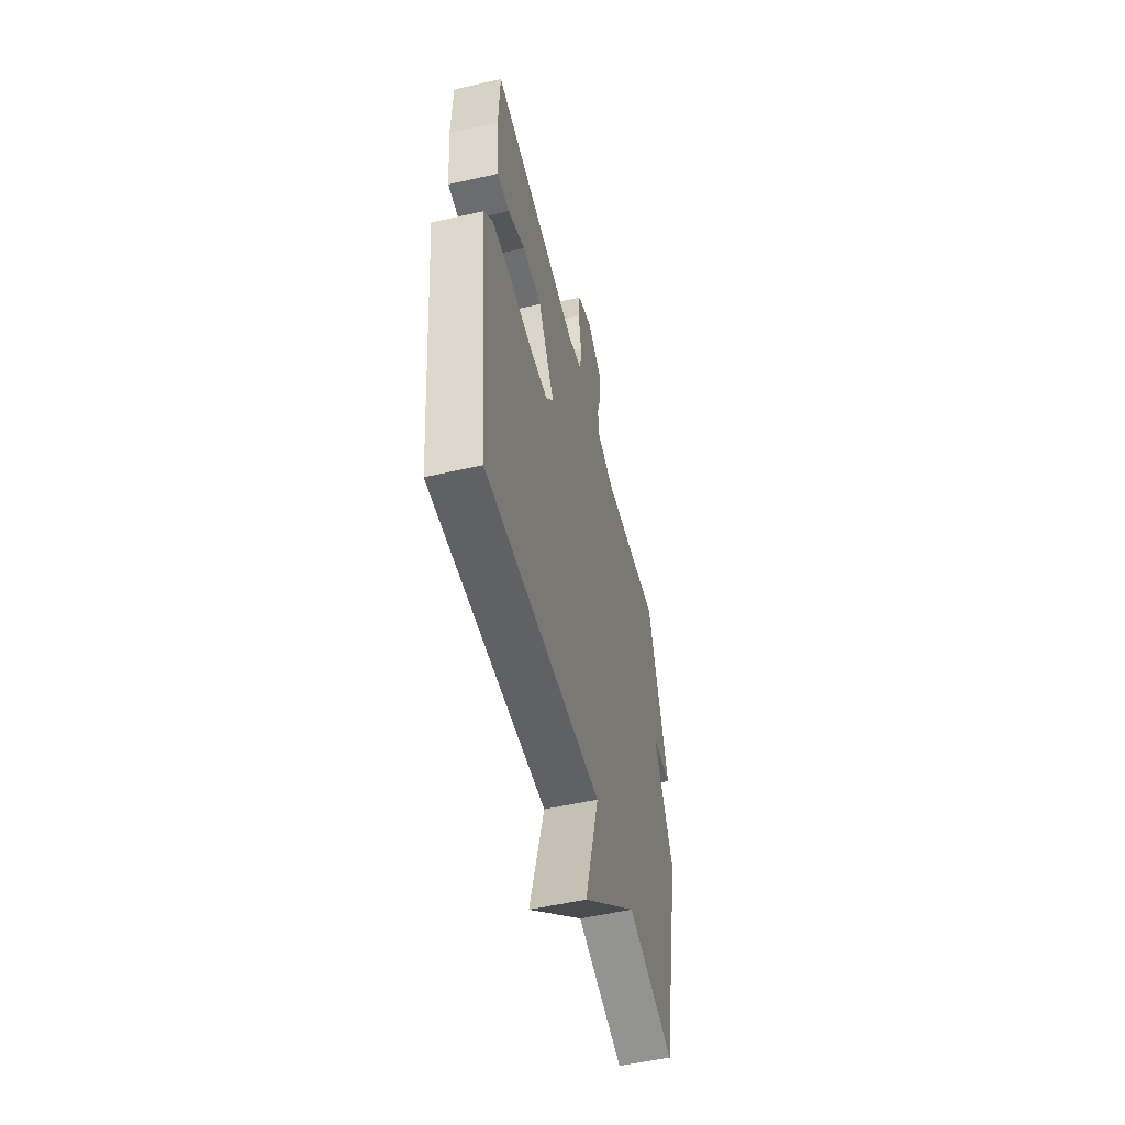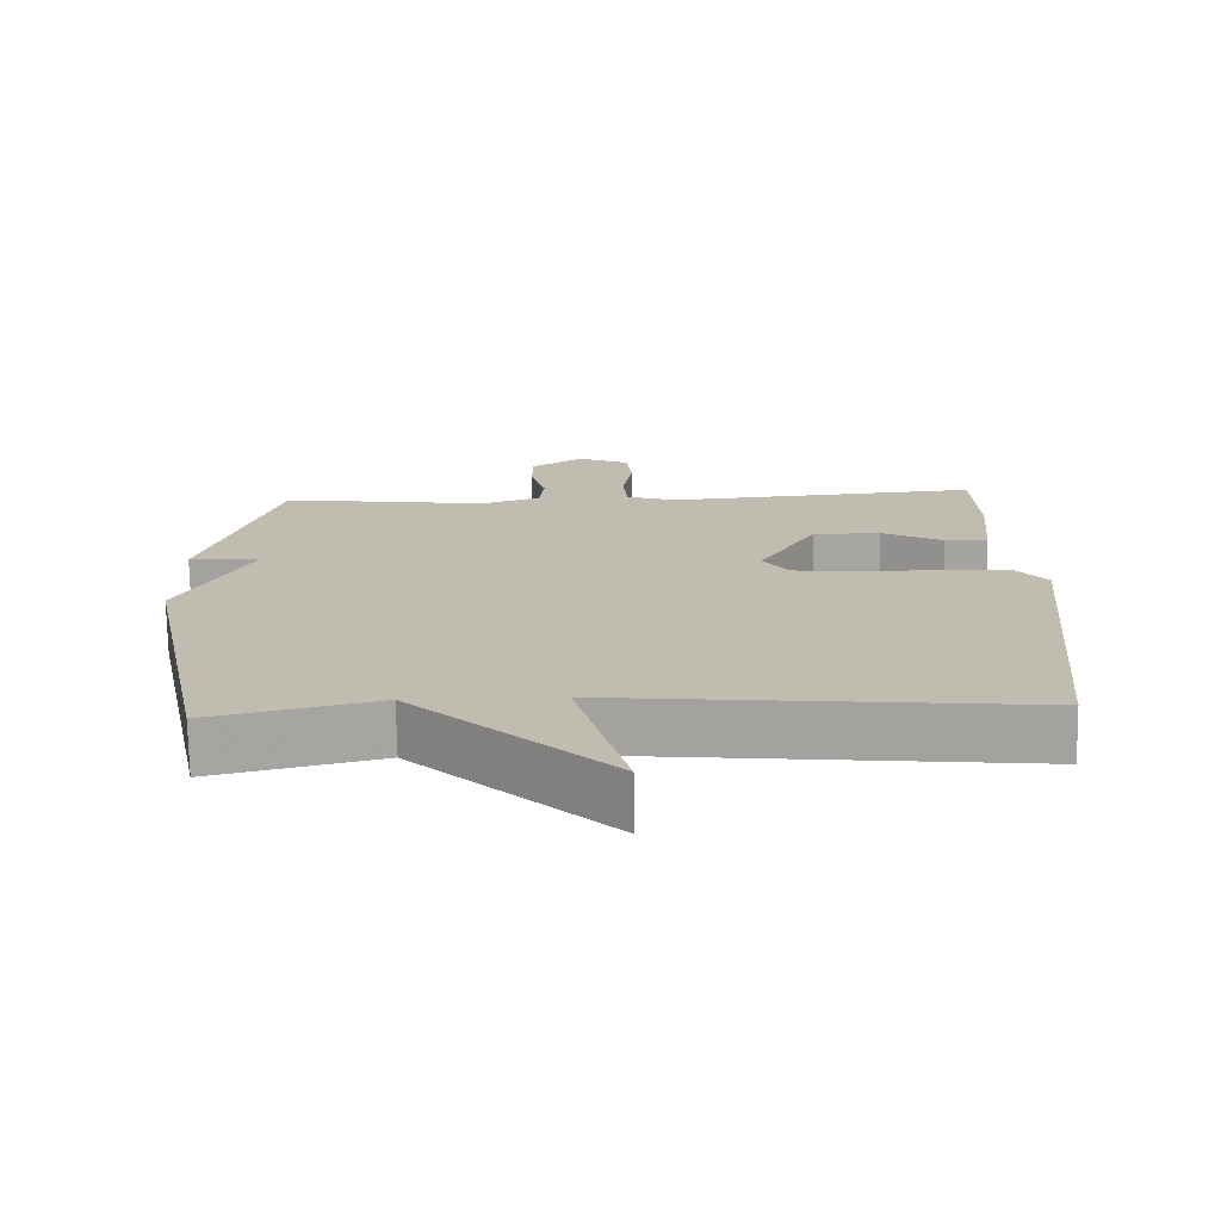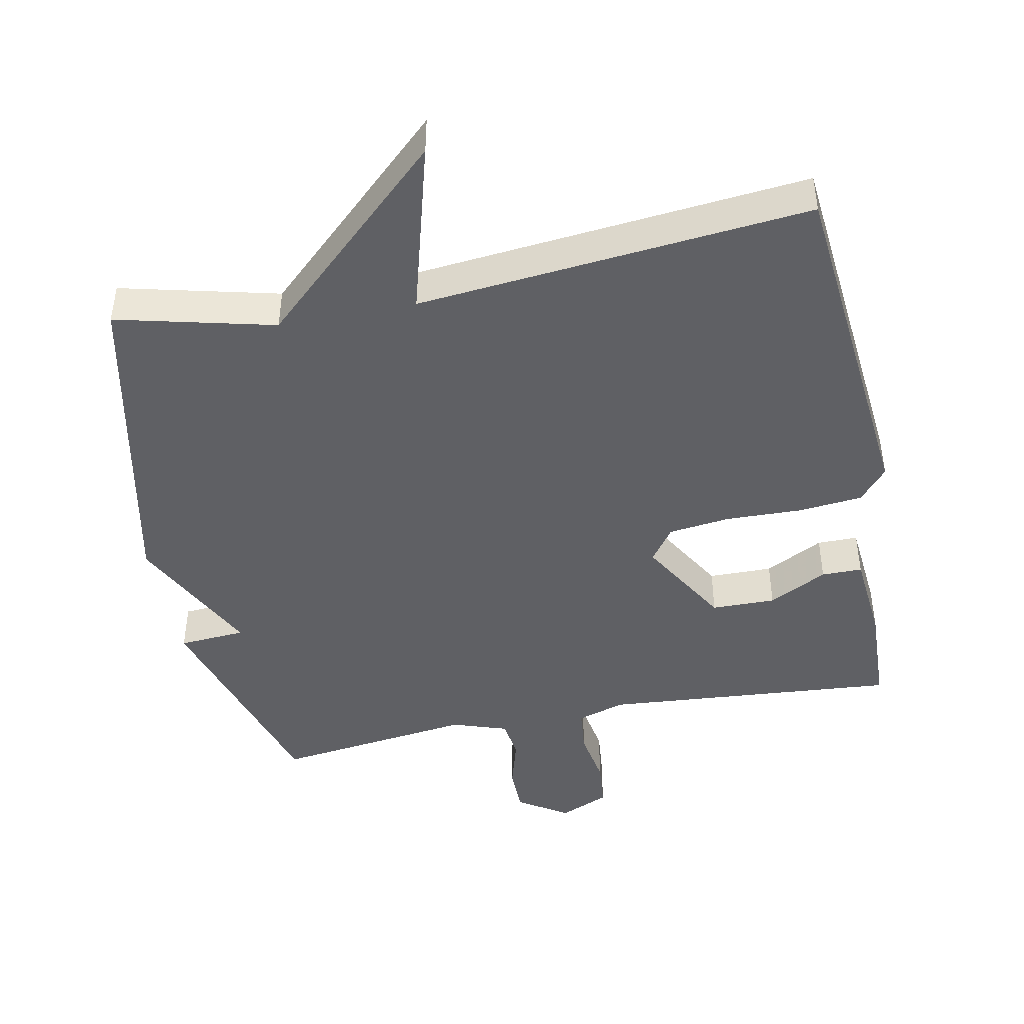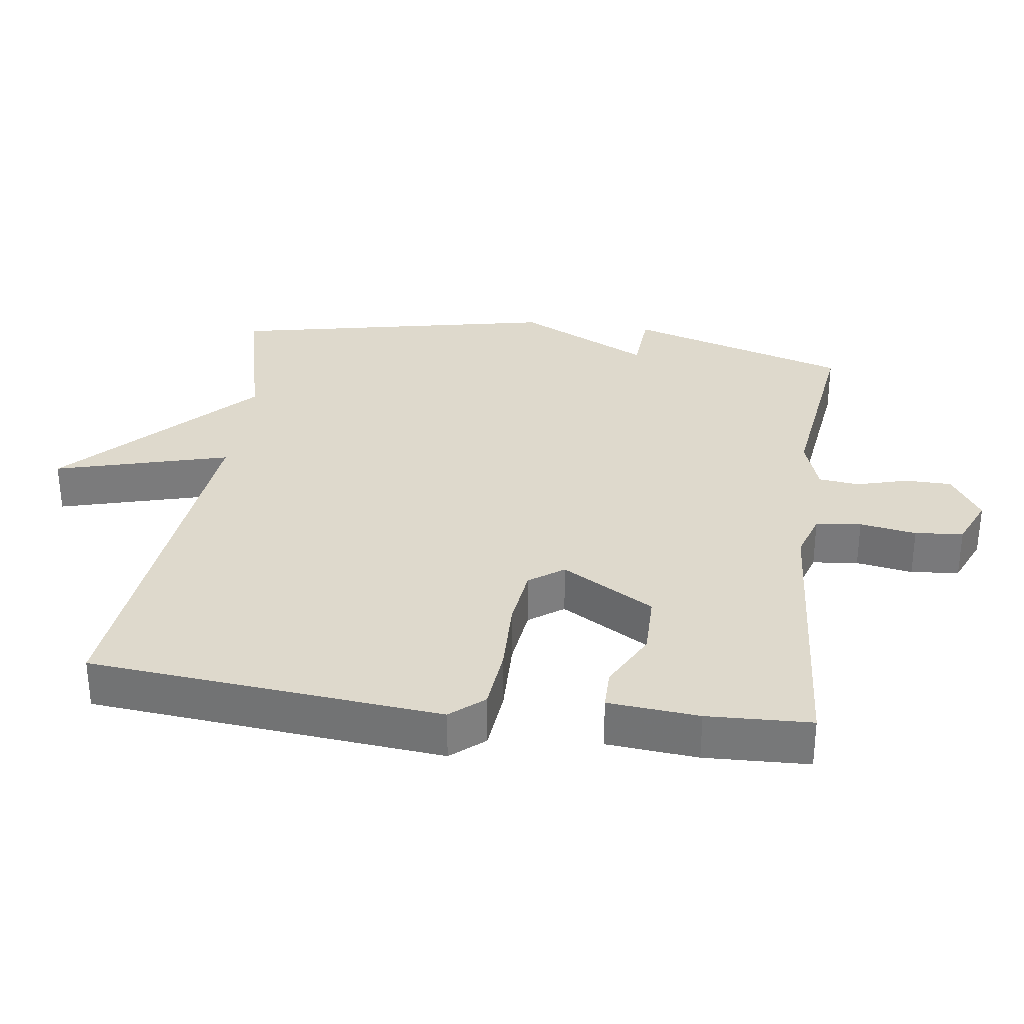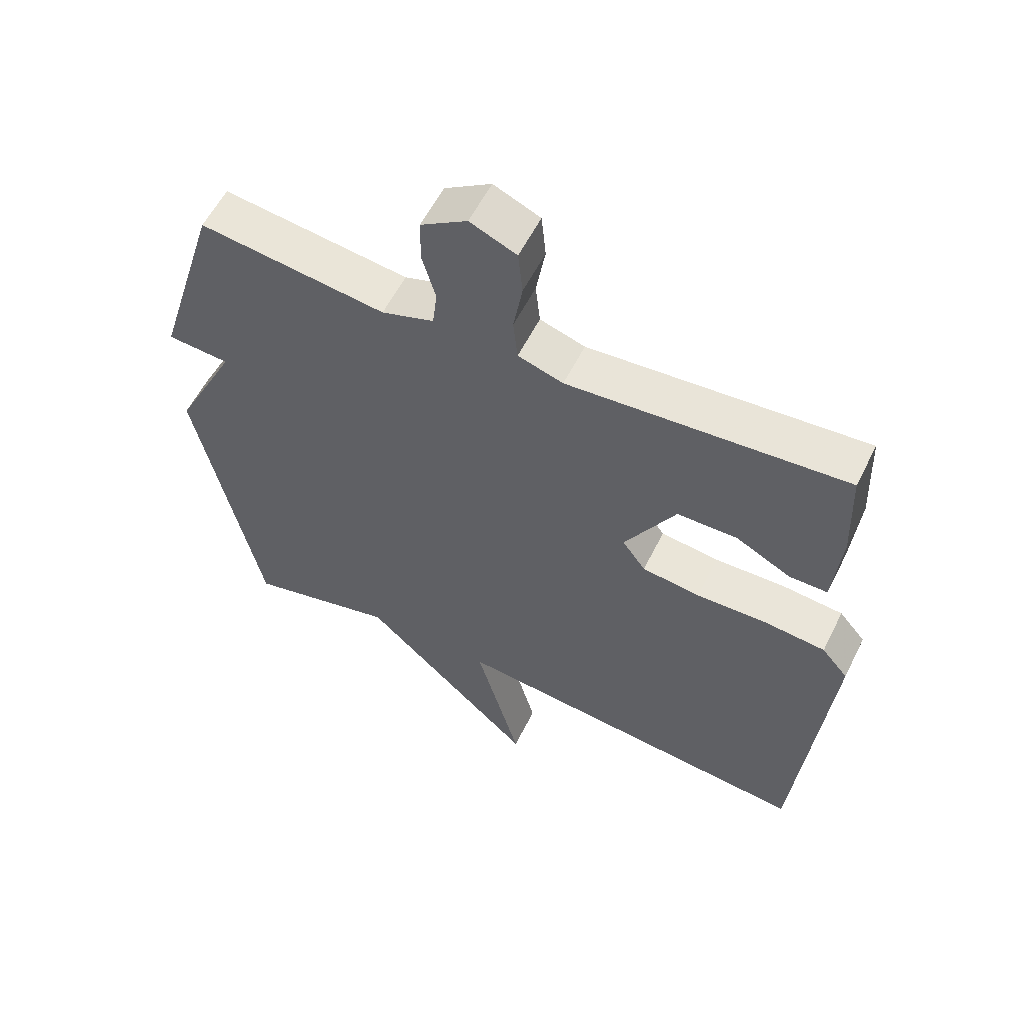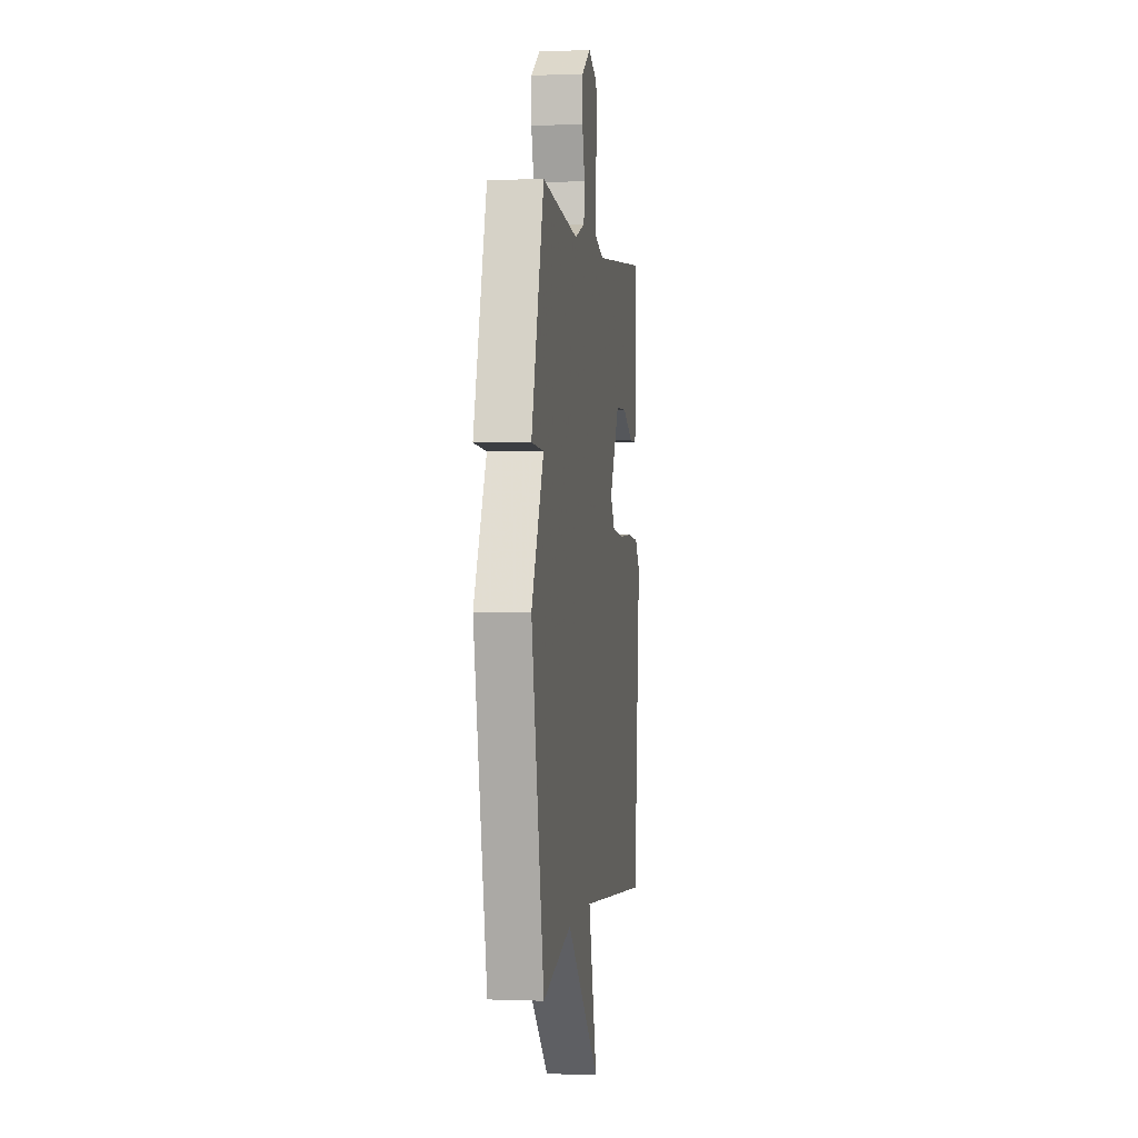
<metadata>
{"format":"obj","ext":"obj","renderer":"f3d","projection":"perspective","resolution":1024,"background":"white","views":[{"elev":-53.7,"azim":-76.4,"up":"+Z"},{"elev":-73.5,"azim":-179.1,"up":"+Z"},{"elev":-45.2,"azim":-168.8,"up":"+Y"},{"elev":31.9,"azim":-82.2,"up":"+Y"},{"elev":57.5,"azim":-153.7,"up":"+Z"},{"elev":0.8,"azim":97.9,"up":"+Z"}]}
</metadata>
<code>
v 0.5 0.07 -0.5
v 0.27 0.07 -0.444
v 0 0.07 -0.697
v 0.07 0.07 -0.444
v -0.5 0.07 -0.5
v -0.549 0.07 0.011
v -0.508 0.07 0.059
v -0.414 0.07 0.068
v -0.304 0.07 0.065
v -0.214 0.07 0.076
v -0.178 0.07 0.126
v -0.257 0.07 0.26
v -0.35 0.07 0.261
v -0.435 0.07 0.217
v -0.494 0.07 0.217
v -0.506 0.07 0.349
v -0.5 0.07 0.5
v -0.071 0.07 0.466
v -0.001 0.07 0.488
v 0.006 0.07 0.554
v -0.008 0.07 0.636
v -0.001 0.07 0.706
v 0.071 0.07 0.737
v 0.143 0.07 0.691
v 0.144 0.07 0.623
v 0.123 0.07 0.549
v 0.13 0.07 0.49
v 0.211 0.07 0.463
v 0.5 0.07 0.5
v 0.599 0.07 0.177
v 0.502 0.07 0.17
v 0.599 0.07 -0.023
v 0.5 0 -0.5
v 0.27 0 -0.444
v 0 0 -0.697
v 0.07 0 -0.444
v -0.5 0 -0.5
v -0.549 0 0.011
v -0.508 0 0.059
v -0.414 0 0.068
v -0.304 0 0.065
v -0.214 0 0.076
v -0.178 0 0.126
v -0.257 0 0.26
v -0.35 0 0.261
v -0.435 0 0.217
v -0.494 0 0.217
v -0.506 0 0.349
v -0.5 0 0.5
v -0.071 0 0.466
v -0.001 0 0.488
v 0.006 0 0.554
v -0.008 0 0.636
v -0.001 0 0.706
v 0.071 0 0.737
v 0.143 0 0.691
v 0.144 0 0.623
v 0.123 0 0.549
v 0.13 0 0.49
v 0.211 0 0.463
v 0.5 0 0.5
v 0.599 0 0.177
v 0.502 0 0.17
v 0.599 0 -0.023
f 31 32 1 2
f 28 29 30 31
f 27 28 31 2
f 24 25 26
f 23 24 26
f 22 23 26
f 21 22 26
f 20 21 26
f 19 20 26 27
f 18 19 27 2
f 16 17 18
f 15 16 18
f 14 15 18
f 13 14 18
f 12 13 18
f 11 12 18 2
f 7 8 9
f 6 7 9
f 5 6 9
f 4 5 9
f 4 9 10
f 2 3 4
f 2 4 10 11
f 34 33 64 63
f 63 62 61 60
f 34 63 60 59
f 58 57 56
f 58 56 55
f 58 55 54
f 58 54 53
f 58 53 52
f 59 58 52 51
f 34 59 51 50
f 50 49 48
f 50 48 47
f 50 47 46
f 50 46 45
f 50 45 44
f 34 50 44 43
f 41 40 39
f 41 39 38
f 41 38 37
f 41 37 36
f 42 41 36
f 36 35 34
f 43 42 36 34
f 1 33 34 2
f 2 34 35 3
f 3 35 36 4
f 4 36 37 5
f 5 37 38 6
f 6 38 39 7
f 7 39 40 8
f 8 40 41 9
f 9 41 42 10
f 10 42 43 11
f 11 43 44 12
f 12 44 45 13
f 13 45 46 14
f 14 46 47 15
f 15 47 48 16
f 16 48 49 17
f 17 49 50 18
f 18 50 51 19
f 19 51 52 20
f 20 52 53 21
f 21 53 54 22
f 22 54 55 23
f 23 55 56 24
f 24 56 57 25
f 25 57 58 26
f 26 58 59 27
f 27 59 60 28
f 28 60 61 29
f 29 61 62 30
f 30 62 63 31
f 31 63 64 32
f 32 64 33 1

</code>
